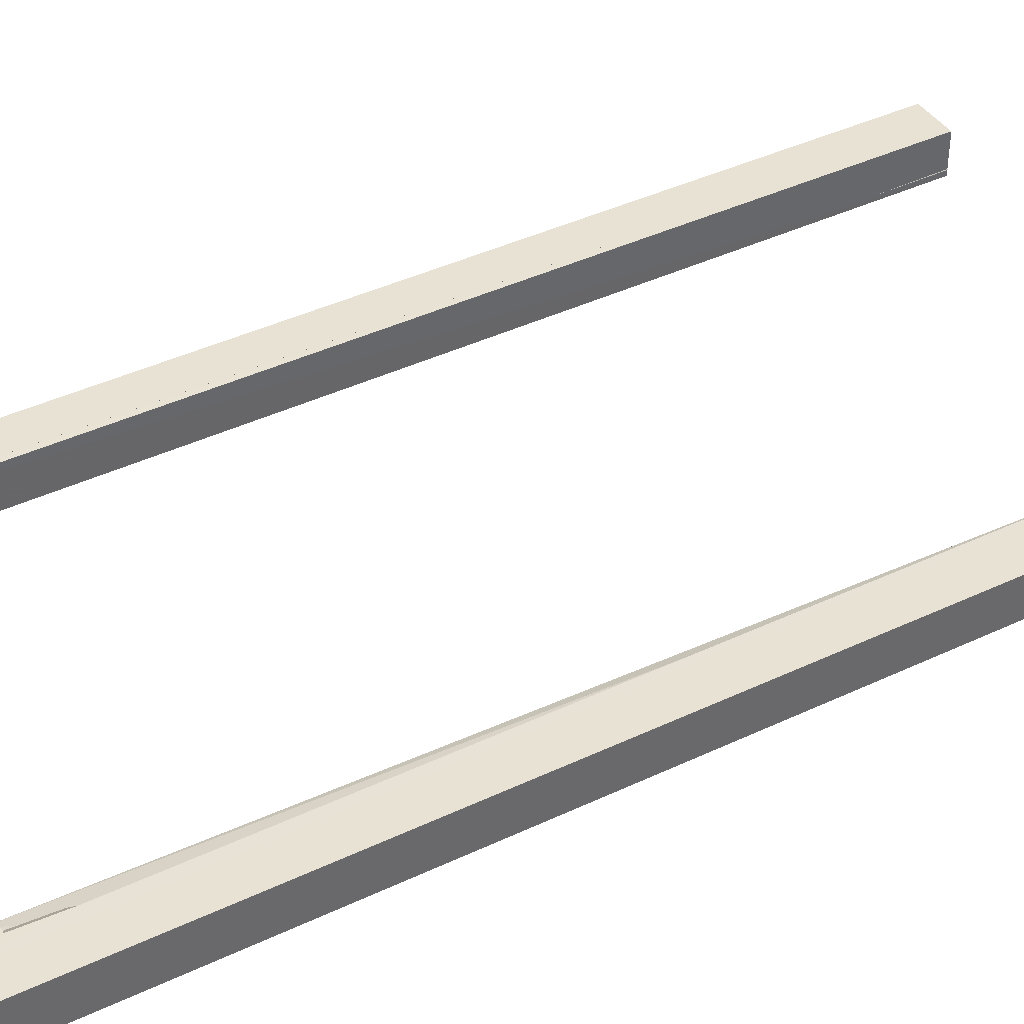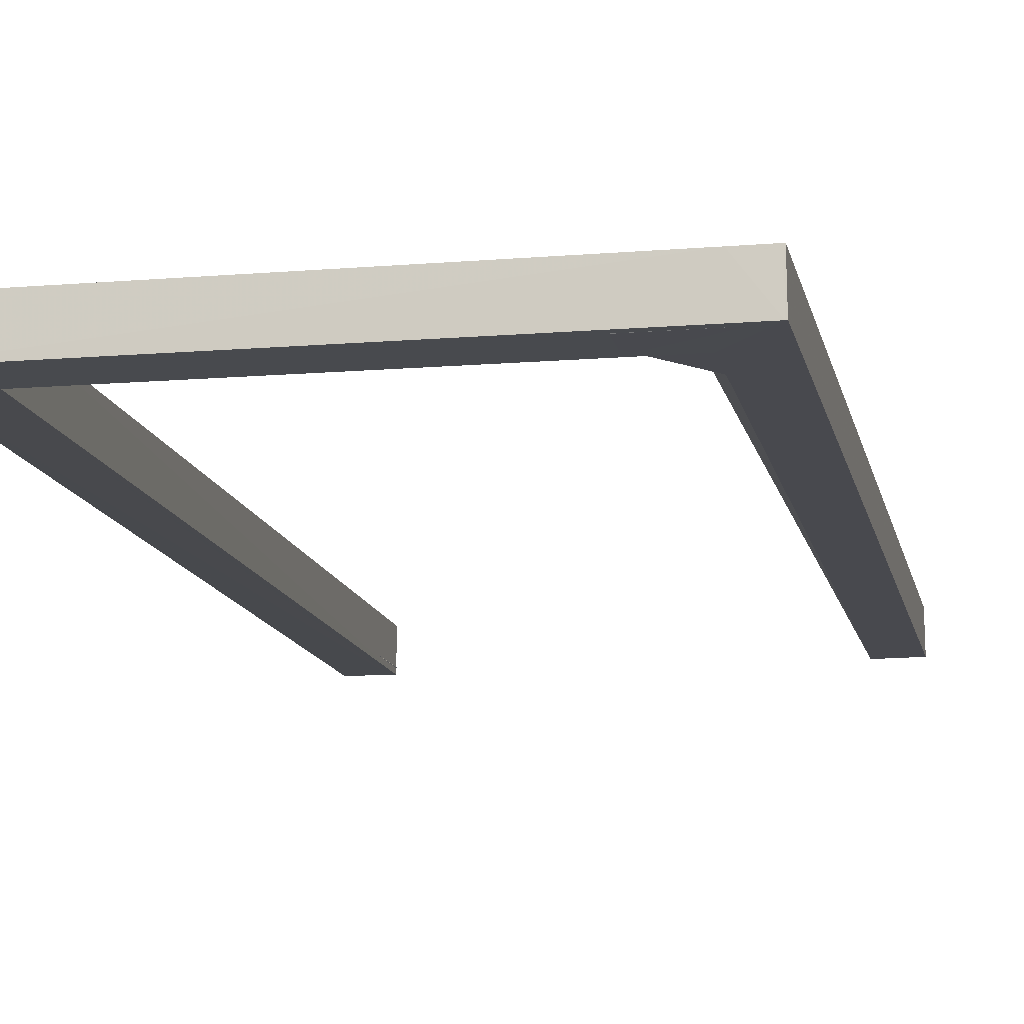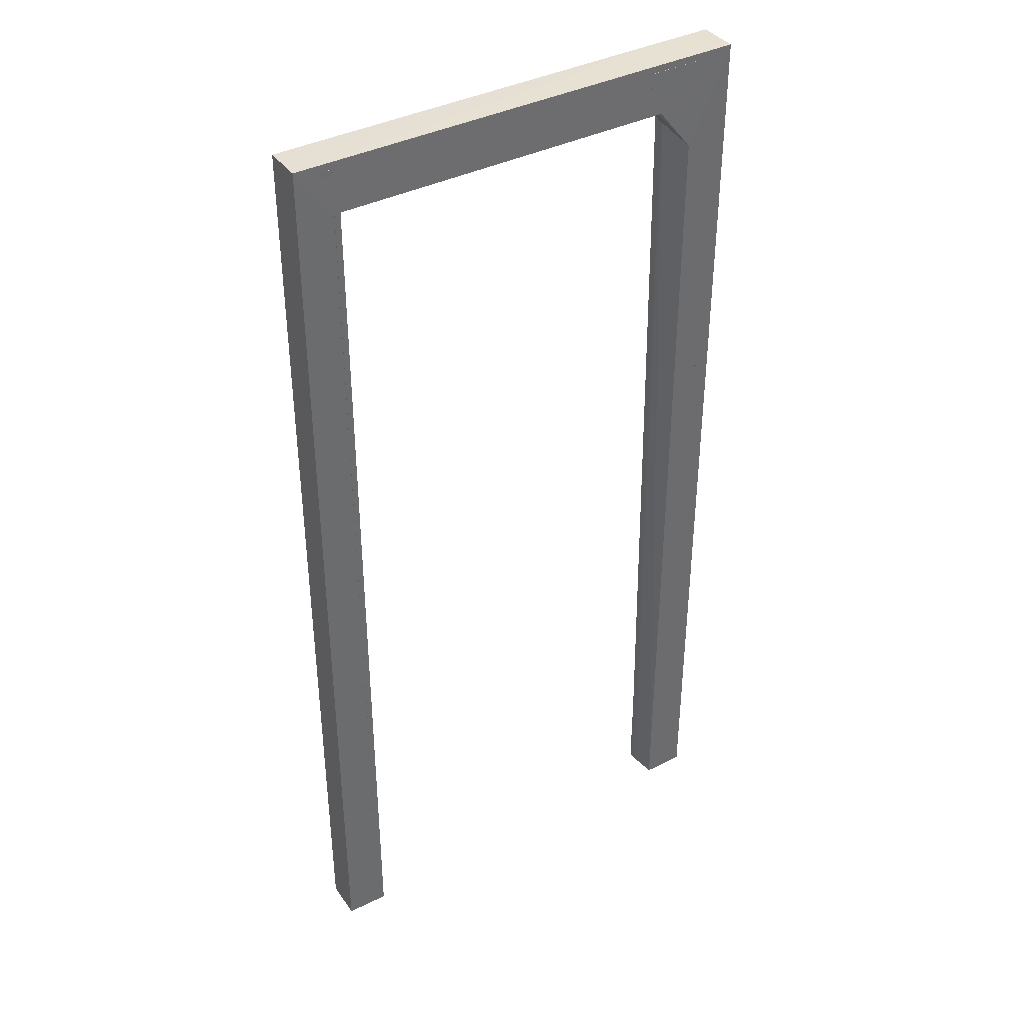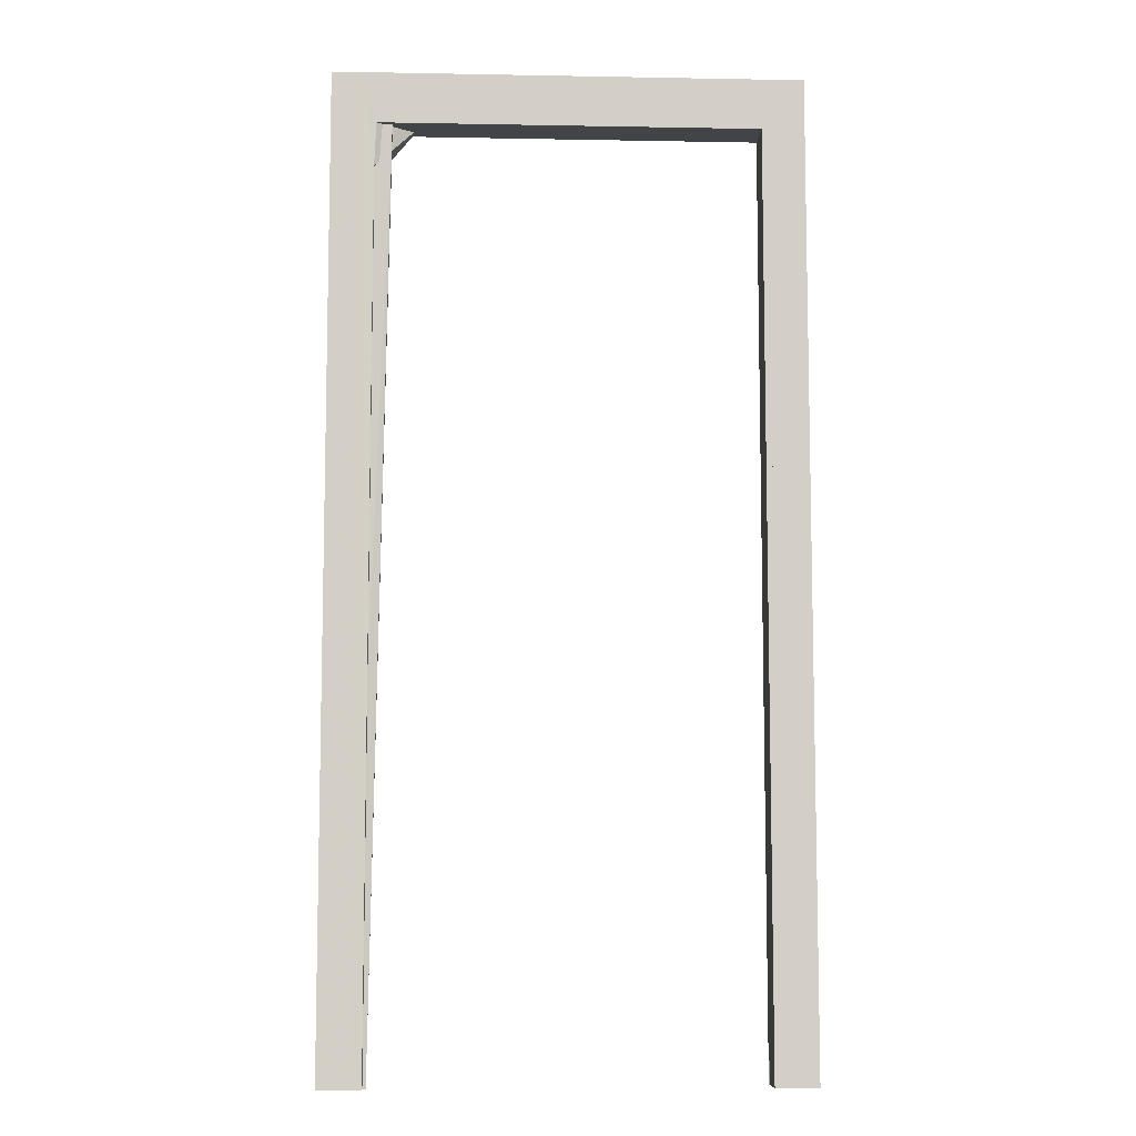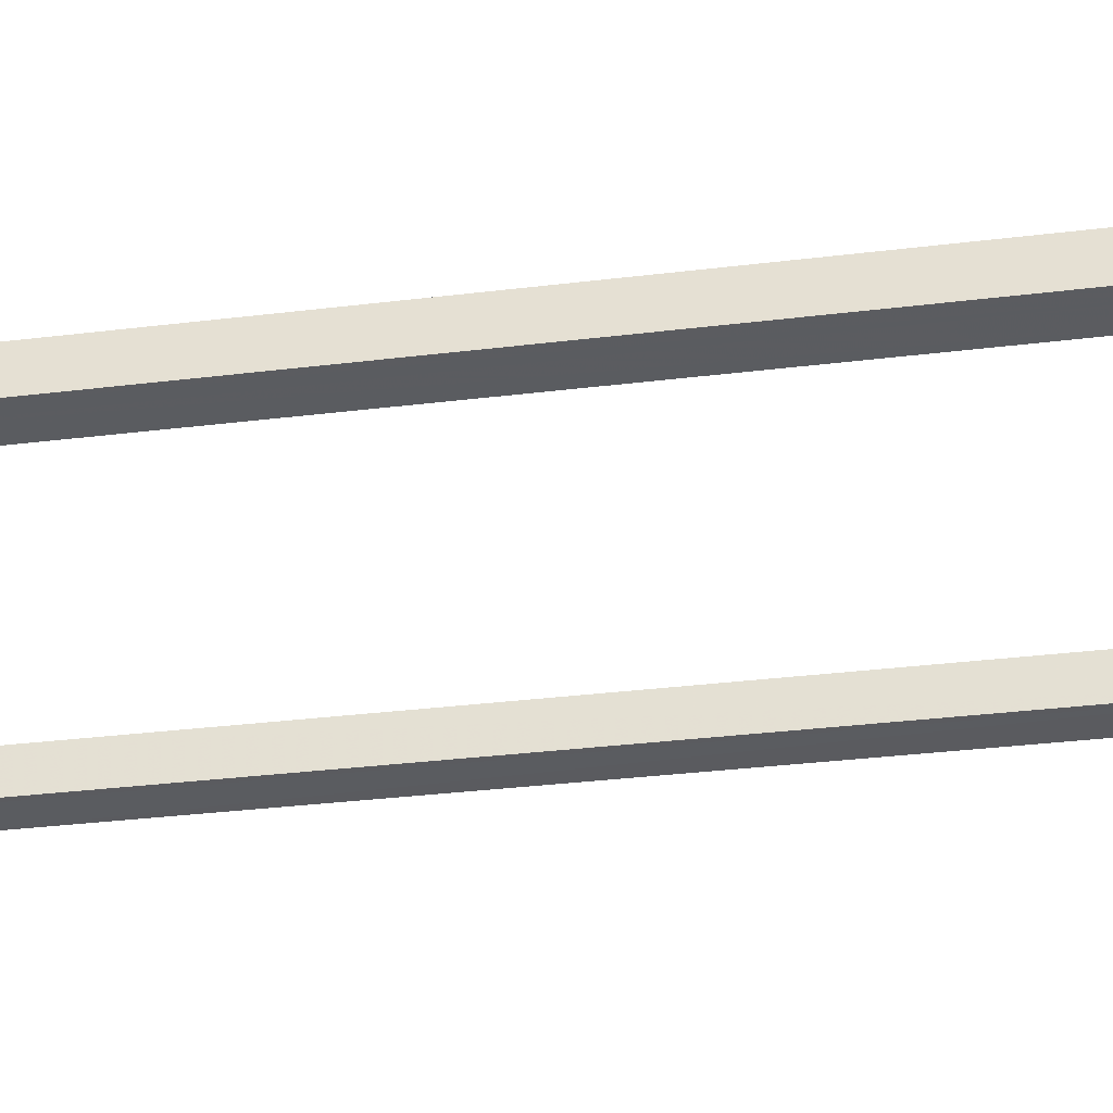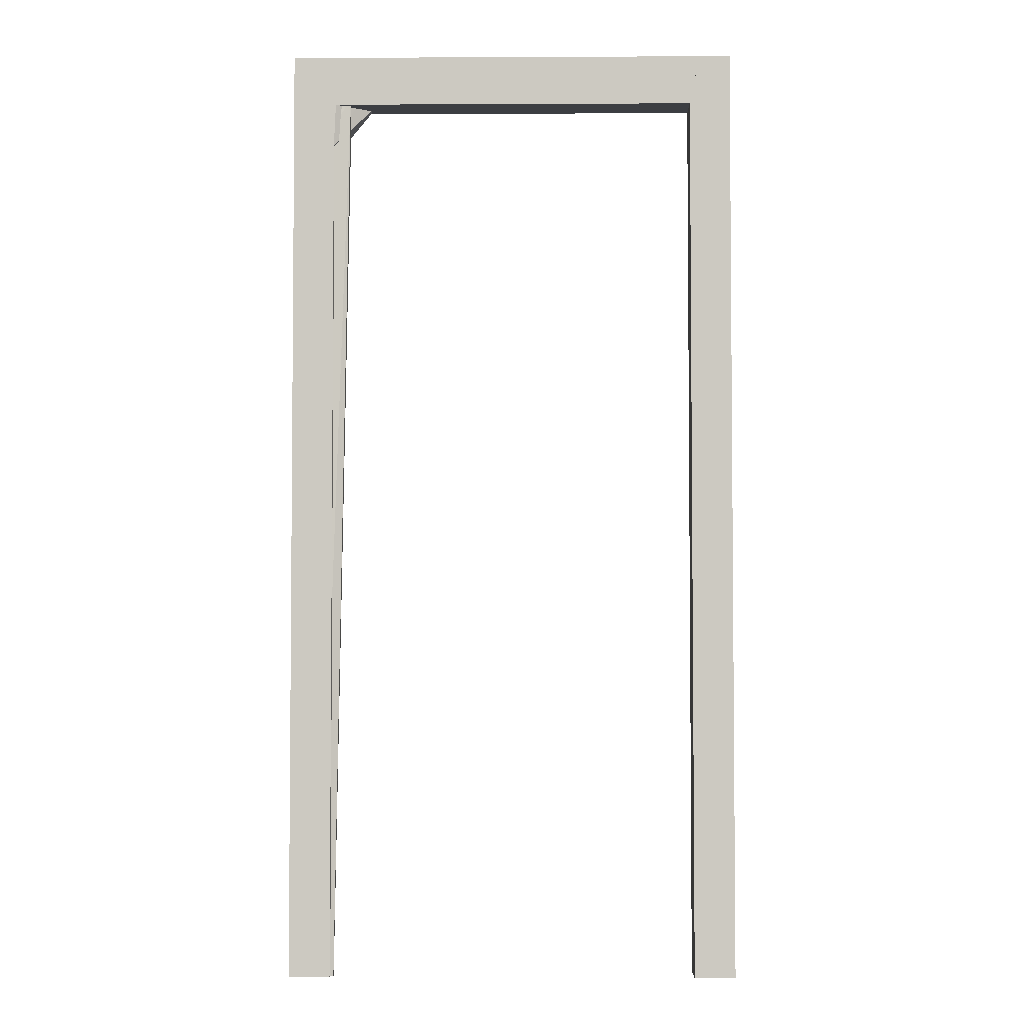
<metadata>
{"format":"obj","ext":"obj","renderer":"f3d","projection":"perspective","resolution":1024,"background":"white","views":[{"elev":40.8,"azim":59.9,"up":"+Y"},{"elev":-12.5,"azim":11.1,"up":"+Y"},{"elev":39.2,"azim":-32.0,"up":"+Z"},{"elev":-8.3,"azim":177.1,"up":"+Z"},{"elev":-33.9,"azim":99.4,"up":"+Y"},{"elev":-3.3,"azim":-179.1,"up":"+Z"}]}
</metadata>
<code>
o scenes/apartment_0000_coacd/output/Unknown/Door_Frame/cvx/Door_Frame000
v 0.388 0.03036 2.064
v 0.4862 -0.04372 1.947
v 0.4533 0.04434 1.947
v 0.4188 0.03029 3.052e-06
v 0.427 -0.04424 -0
v 0.4862 -0.04371 0
v 0.4533 0.04434 0
v 0.4256 0.03706 2.045
v 0.4267 -0.04424 1.947
v 0.3879 0.005547 2.067
v 0.4198 0.01385 2.136e-06
v 0.4225 0.004878 2.045
f 6 3 2
f 6 2 5
f 7 1 3
f 7 4 1
f 7 3 6
f 7 6 5
f 8 2 3
f 8 3 1
f 9 5 2
f 10 1 4
f 10 5 9
f 10 9 2
f 10 8 1
f 11 10 4
f 11 5 10
f 11 7 5
f 11 4 7
f 12 10 2
f 12 2 8
f 12 8 10
o scenes/apartment_0000_coacd/output/Unknown/Door_Frame/cvx/Door_Frame001
v 0.5188 0.03735 2.158
v 0.5188 -0.04341 2.159
v 0.4267 -0.04424 2.045
v -0.4302 0.04431 2.045
v -0.5117 -0.04341 2.159
v 0.4263 0.04427 2.045
v 0.521 0.03759 2.143
v 0.4533 0.04441 2.158
v -0.43 -0.04412 2.045
v 0.5186 -0.04343 2.143
v -0.4301 0.04439 2.158
v 0.4534 0.04434 2.078
v -0.5117 -0.04341 2.143
v -0.511 0.03742 2.143
v -0.511 0.03707 2.158
f 17 15 14
f 19 13 14
f 19 15 18
f 20 17 14
f 20 14 13
f 20 13 19
f 21 15 17
f 21 18 15
f 21 16 18
f 22 19 14
f 22 14 15
f 22 15 19
f 23 20 16
f 23 17 20
f 24 20 19
f 24 19 18
f 24 18 16
f 24 16 20
f 25 21 17
f 25 16 21
f 26 23 16
f 26 25 17
f 26 16 25
f 27 26 17
f 27 17 23
f 27 23 26
o scenes/apartment_0000_coacd/output/Unknown/Door_Frame/cvx/Door_Frame002
v -0.4956 0.04448 2.143
v -0.4301 -0.04367 2.143
v -0.416 -0.03166 0
v -0.511 0.03737 0
v -0.5117 -0.04341 2.143
v -0.4956 0.04452 0
v -0.4302 -0.04366 2.143
v -0.511 0.03742 2.143
v -0.43 -0.04412 0
v -0.512 -0.04339 0
f 28 29 30
f 33 28 30
f 33 30 31
f 34 32 29
f 34 29 28
f 35 33 31
f 35 28 33
f 35 34 28
f 35 32 34
f 36 30 29
f 36 29 32
f 36 31 30
f 37 35 31
f 37 32 35
f 37 36 32
f 37 31 36
o scenes/apartment_0000_coacd/output/Unknown/Door_Frame/cvx/Door_Frame003
v 0.5217 -0.02784 2.143
v 0.5186 -0.04343 2.143
v 0.5218 -0.02784 1.947
v 0.4263 0.04427 1.947
v 0.3225 -0.02769 2.159
v 0.4534 0.04434 2.078
v 0.4267 -0.04424 1.947
v 0.4534 0.04434 1.947
v 0.4207 0.04427 2.078
v 0.5186 -0.04343 1.947
v 0.3224 -0.04384 2.143
v 0.3225 -0.0441 2.078
v 0.3224 -0.0315 2.069
f 38 39 40
f 42 39 38
f 43 38 40
f 43 42 38
f 45 43 40
f 45 40 41
f 46 41 42
f 46 42 43
f 46 45 41
f 46 43 45
f 47 40 39
f 47 39 44
f 47 44 41
f 47 41 40
f 48 39 42
f 49 44 39
f 49 39 48
f 50 41 44
f 50 44 49
f 50 42 41
f 50 49 48
f 50 48 42
o scenes/apartment_0000_coacd/output/Unknown/Door_Frame/cvx/Door_Frame004
v 0.521 0.03699 2.158
v 0.5219 -0.0434 2.159
v 0.521 0.03759 0
v 0.4859 -0.04371 0
v 0.4859 -0.04372 1.947
v 0.5219 -0.04339 0
v 0.5188 -0.04341 2.159
v 0.5188 0.03735 2.158
f 51 52 53
f 55 54 52
f 56 53 52
f 56 52 54
f 56 54 53
f 57 55 52
f 57 52 51
f 58 51 53
f 58 53 54
f 58 54 55
f 58 57 51
f 58 55 57
o scenes/apartment_0000_coacd/output/Unknown/Door_Frame/cvx/Door_Frame005
v 0.5209 0.04452 2.158
v 0.4263 0.04427 0
v 0.4256 0.03706 1.947
v 0.4256 0.03707 2.51e-07
v 0.521 0.03721 0
v 0.4263 0.04427 1.947
v 0.5209 0.04452 0
v 0.521 0.03699 2.158
v 0.4533 0.04441 2.158
v 0.4533 0.03775 2.158
f 61 60 62
f 63 62 60
f 64 60 61
f 65 63 60
f 66 61 62
f 66 62 63
f 66 65 59
f 66 63 65
f 67 64 61
f 67 59 65
f 67 65 60
f 67 60 64
f 67 66 59
f 68 67 61
f 68 61 66
f 68 66 67
o scenes/apartment_0000_coacd/output/Unknown/Door_Frame/cvx/Door_Frame006
v -0.4301 0.04439 2.158
v -0.5109 0.04452 0
v -0.5109 0.04452 2.158
v -0.511 0.03737 0
v -0.4302 0.04452 0
v -0.511 0.03707 2.158
v -0.4301 0.03723 2.158
f 71 70 72
f 73 72 70
f 73 70 71
f 73 71 69
f 74 71 72
f 75 73 69
f 75 69 71
f 75 71 74
f 75 74 72
f 75 72 73
o scenes/apartment_0000_coacd/output/Unknown/Door_Frame/cvx/Door_Frame007
v -0.4164 0.04428 2.045
v -0.4168 -0.04424 2.045
v -0.4171 -0.04424 0
v -0.4302 0.04452 0
v -0.4302 0.04431 2.045
v -0.4171 0.04452 0
v -0.43 -0.04412 2.045
v -0.43 -0.04412 0
f 76 77 78
f 81 76 78
f 81 78 79
f 81 80 76
f 81 79 80
f 82 78 77
f 82 77 76
f 82 76 80
f 83 79 78
f 83 78 82
f 83 82 80
f 83 80 79

</code>
